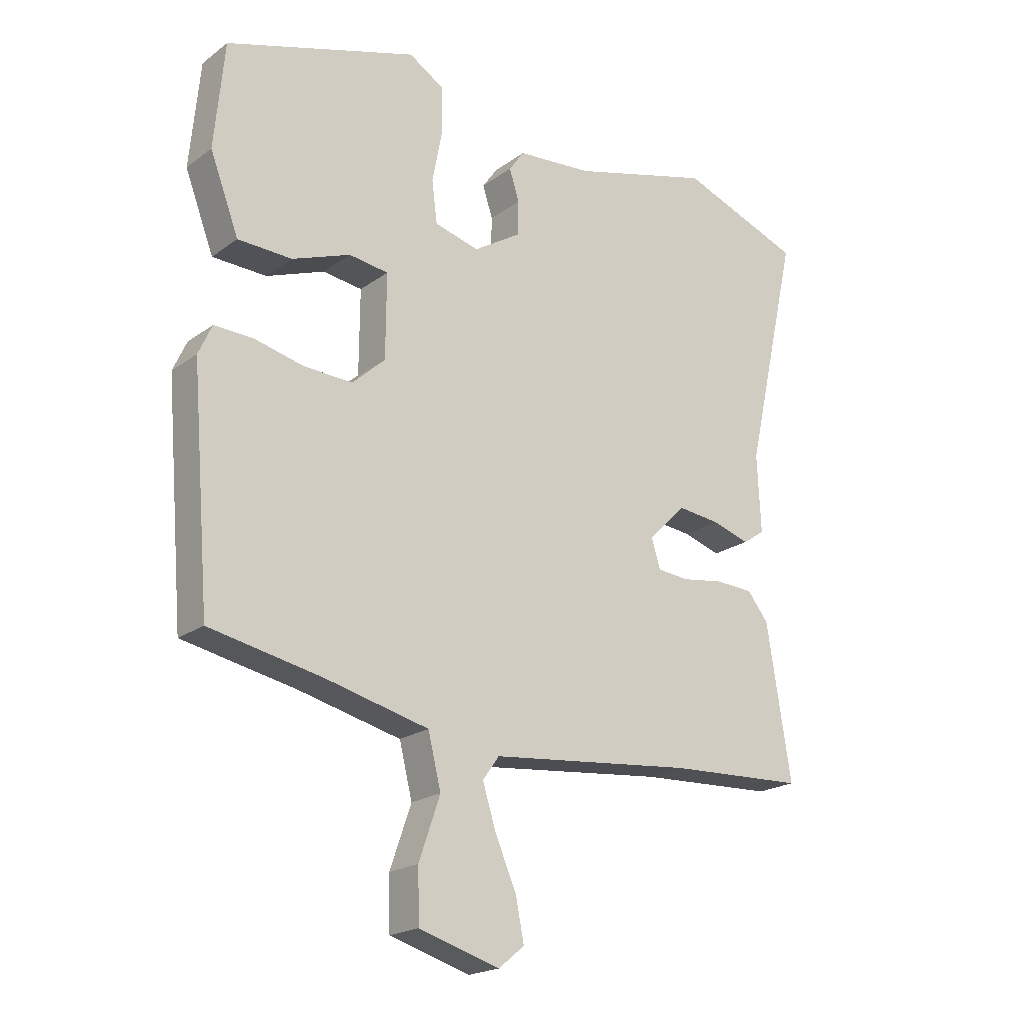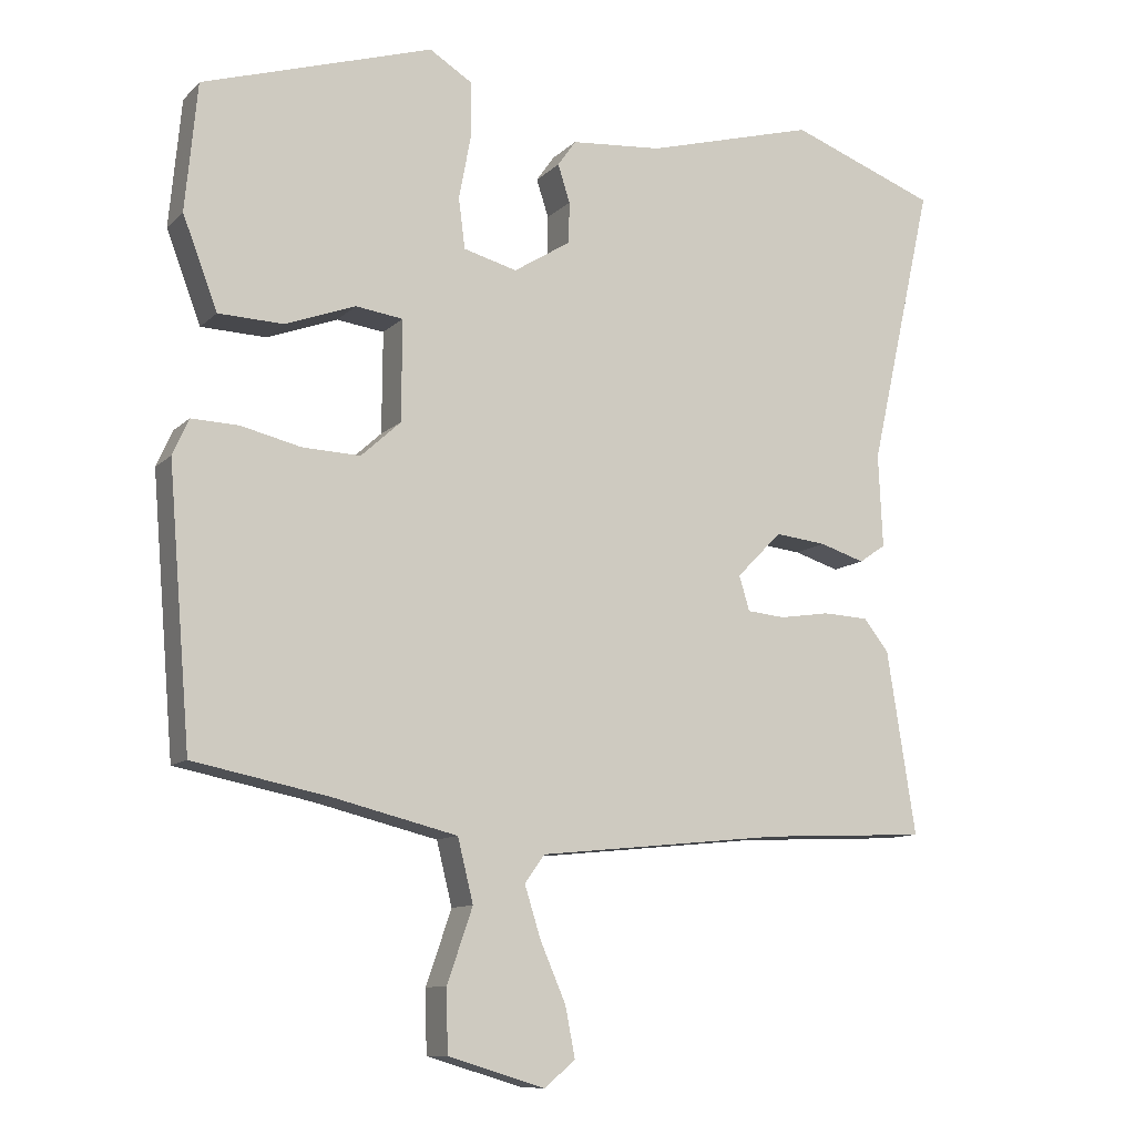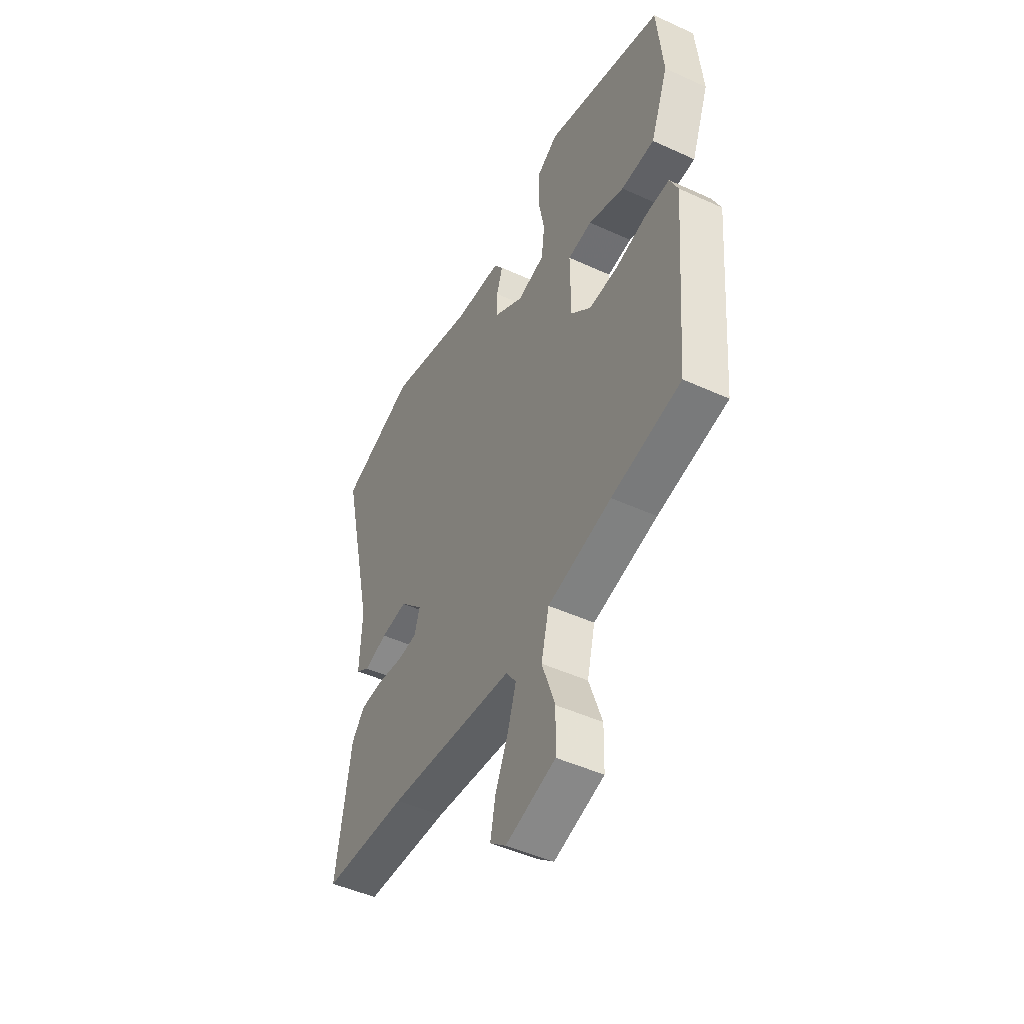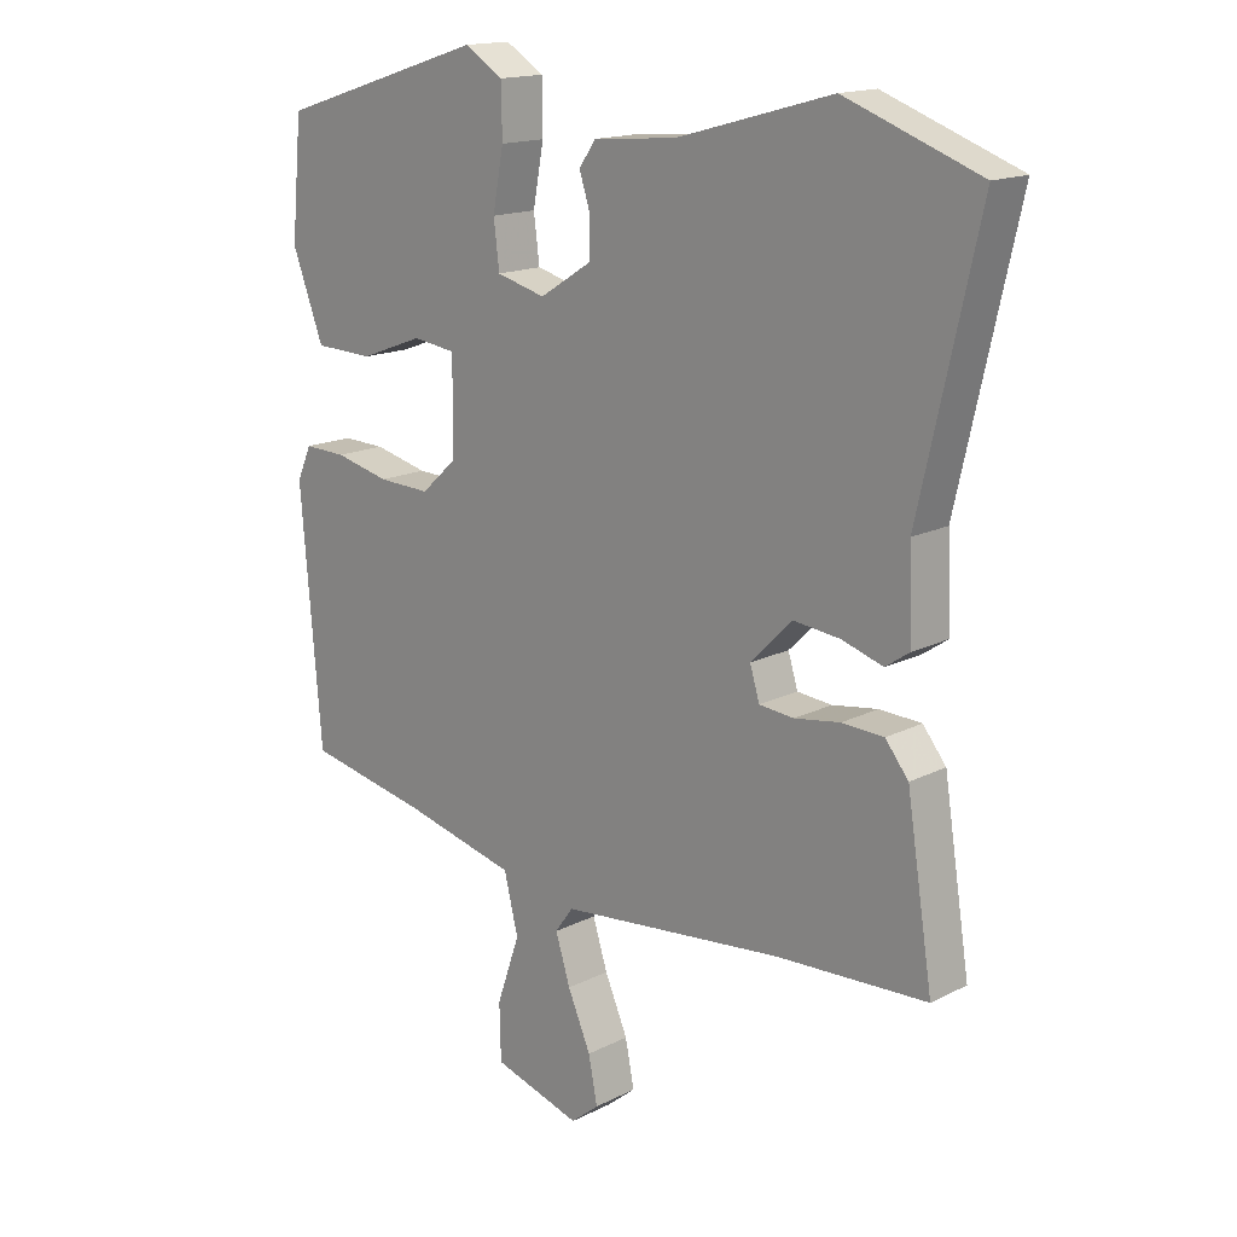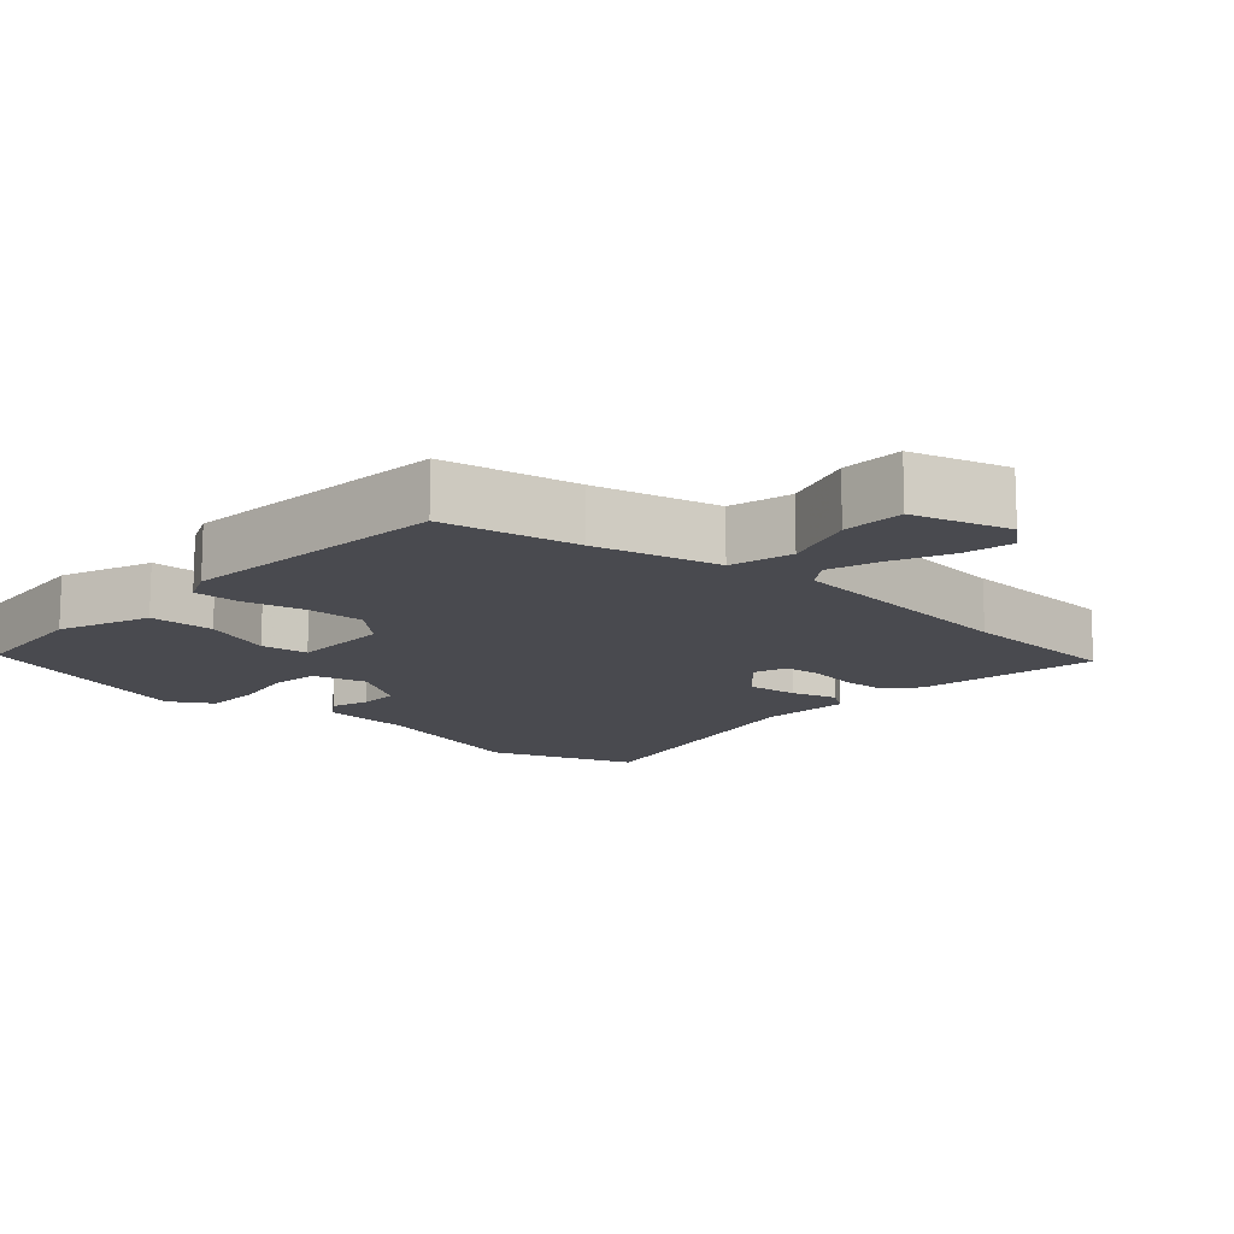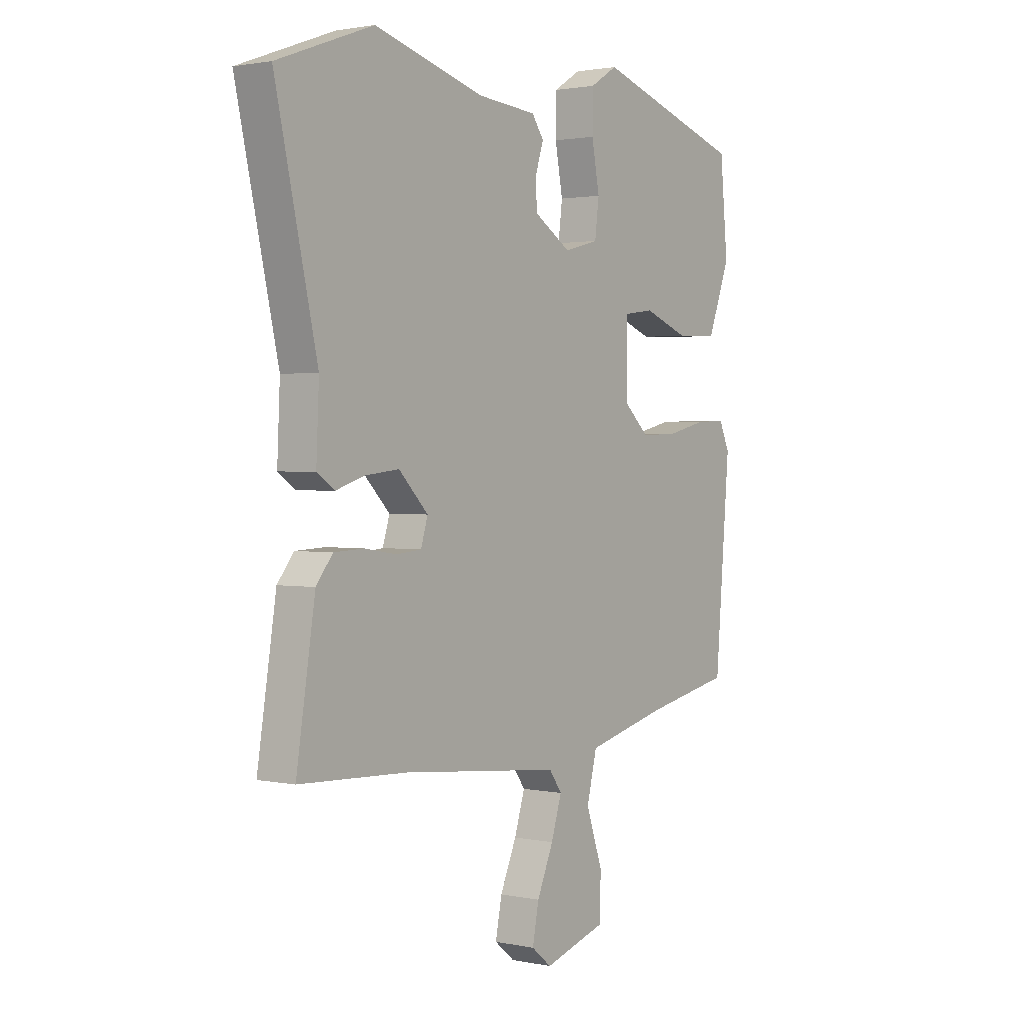
<metadata>
{"format":"obj","ext":"obj","renderer":"f3d","projection":"perspective","resolution":1024,"background":"white","views":[{"elev":-20.4,"azim":142.4,"up":"+Z"},{"elev":-10.7,"azim":154.2,"up":"+Z"},{"elev":-47.6,"azim":62.7,"up":"+Z"},{"elev":16.1,"azim":-136.2,"up":"+Z"},{"elev":-13.6,"azim":137.5,"up":"+Y"},{"elev":1.7,"azim":-53.7,"up":"+Z"}]}
</metadata>
<code>
v 0.486 0.07 -0.442
v 0.295 0.07 -0.48
v 0.119 0.07 -0.523
v 0.097 0.07 -0.612
v 0.133 0.07 -0.716
v 0.131 0.07 -0.804
v -0.006 0.07 -0.845
v -0.05 0.07 -0.809
v -0.036 0.07 -0.738
v 0 0.07 -0.655
v 0.023 0.07 -0.582
v -0.005 0.07 -0.543
v -0.354 0.07 -0.507
v -0.588 0.07 -0.496
v -0.547 0.07 -0.236
v -0.511 0.07 -0.191
v -0.446 0.07 -0.188
v -0.375 0.07 -0.199
v -0.321 0.07 -0.194
v -0.306 0.07 -0.145
v -0.37 0.07 -0.08
v -0.443 0.07 -0.088
v -0.507 0.07 -0.108
v -0.545 0.07 -0.082
v -0.539 0.07 0.05
v -0.63 0.07 0.452
v -0.421 0.07 0.529
v -0.18 0.07 0.462
v -0.051 0.07 0.451
v -0.025 0.07 0.414
v -0.042 0.07 0.361
v -0.041 0.07 0.303
v 0.04 0.07 0.252
v 0.116 0.07 0.272
v 0.125 0.07 0.343
v 0.108 0.07 0.433
v 0.109 0.07 0.512
v 0.169 0.07 0.549
v 0.495 0.07 0.446
v 0.512 0.07 0.266
v 0.463 0.07 0.137
v 0.371 0.07 0.134
v 0.272 0.07 0.171
v 0.205 0.07 0.162
v 0.206 0.07 0.02
v 0.262 0.07 -0.031
v 0.344 0.07 -0.028
v 0.429 0.07 -0.008
v 0.495 0.07 -0.006
v 0.518 0.07 -0.057
v 0.486 0 -0.442
v 0.295 0 -0.48
v 0.119 0 -0.523
v 0.097 0 -0.612
v 0.133 0 -0.716
v 0.131 0 -0.804
v -0.006 0 -0.845
v -0.05 0 -0.809
v -0.036 0 -0.738
v 0 0 -0.655
v 0.023 0 -0.582
v -0.005 0 -0.543
v -0.354 0 -0.507
v -0.588 0 -0.496
v -0.547 0 -0.236
v -0.511 0 -0.191
v -0.446 0 -0.188
v -0.375 0 -0.199
v -0.321 0 -0.194
v -0.306 0 -0.145
v -0.37 0 -0.08
v -0.443 0 -0.088
v -0.507 0 -0.108
v -0.545 0 -0.082
v -0.539 0 0.05
v -0.63 0 0.452
v -0.421 0 0.529
v -0.18 0 0.462
v -0.051 0 0.451
v -0.025 0 0.414
v -0.042 0 0.361
v -0.041 0 0.303
v 0.04 0 0.252
v 0.116 0 0.272
v 0.125 0 0.343
v 0.108 0 0.433
v 0.109 0 0.512
v 0.169 0 0.549
v 0.495 0 0.446
v 0.512 0 0.266
v 0.463 0 0.137
v 0.371 0 0.134
v 0.272 0 0.171
v 0.205 0 0.162
v 0.206 0 0.02
v 0.262 0 -0.031
v 0.344 0 -0.028
v 0.429 0 -0.008
v 0.495 0 -0.006
v 0.518 0 -0.057
f 47 48 49 50
f 46 47 50 1
f 45 46 1 2
f 40 41 42 43
f 40 43 44
f 39 40 44
f 38 39 44
f 35 36 37 38
f 34 35 38 44
f 33 34 44 45
f 28 29 30 31
f 28 31 32
f 25 26 27 28
f 25 28 32
f 22 23 24 25
f 21 22 25 32
f 20 21 32 33
f 15 16 17 18
f 13 14 15 18
f 12 13 18 19
f 7 8 9 10
f 7 10 11
f 4 5 6 7
f 3 4 7 11
f 33 45 2 3
f 12 19 20 33
f 3 11 12 33
f 100 99 98 97
f 51 100 97 96
f 52 51 96 95
f 93 92 91 90
f 94 93 90
f 94 90 89
f 94 89 88
f 88 87 86 85
f 94 88 85 84
f 95 94 84 83
f 81 80 79 78
f 82 81 78
f 78 77 76 75
f 82 78 75
f 75 74 73 72
f 82 75 72 71
f 83 82 71 70
f 68 67 66 65
f 68 65 64 63
f 69 68 63 62
f 60 59 58 57
f 61 60 57
f 57 56 55 54
f 61 57 54 53
f 53 52 95 83
f 83 70 69 62
f 83 62 61 53
f 1 51 52 2
f 2 52 53 3
f 3 53 54 4
f 4 54 55 5
f 5 55 56 6
f 6 56 57 7
f 7 57 58 8
f 8 58 59 9
f 9 59 60 10
f 10 60 61 11
f 11 61 62 12
f 12 62 63 13
f 13 63 64 14
f 14 64 65 15
f 15 65 66 16
f 16 66 67 17
f 17 67 68 18
f 18 68 69 19
f 19 69 70 20
f 20 70 71 21
f 21 71 72 22
f 22 72 73 23
f 23 73 74 24
f 24 74 75 25
f 25 75 76 26
f 26 76 77 27
f 27 77 78 28
f 28 78 79 29
f 29 79 80 30
f 30 80 81 31
f 31 81 82 32
f 32 82 83 33
f 33 83 84 34
f 34 84 85 35
f 35 85 86 36
f 36 86 87 37
f 37 87 88 38
f 38 88 89 39
f 39 89 90 40
f 40 90 91 41
f 41 91 92 42
f 42 92 93 43
f 43 93 94 44
f 44 94 95 45
f 45 95 96 46
f 46 96 97 47
f 47 97 98 48
f 48 98 99 49
f 49 99 100 50
f 50 100 51 1

</code>
